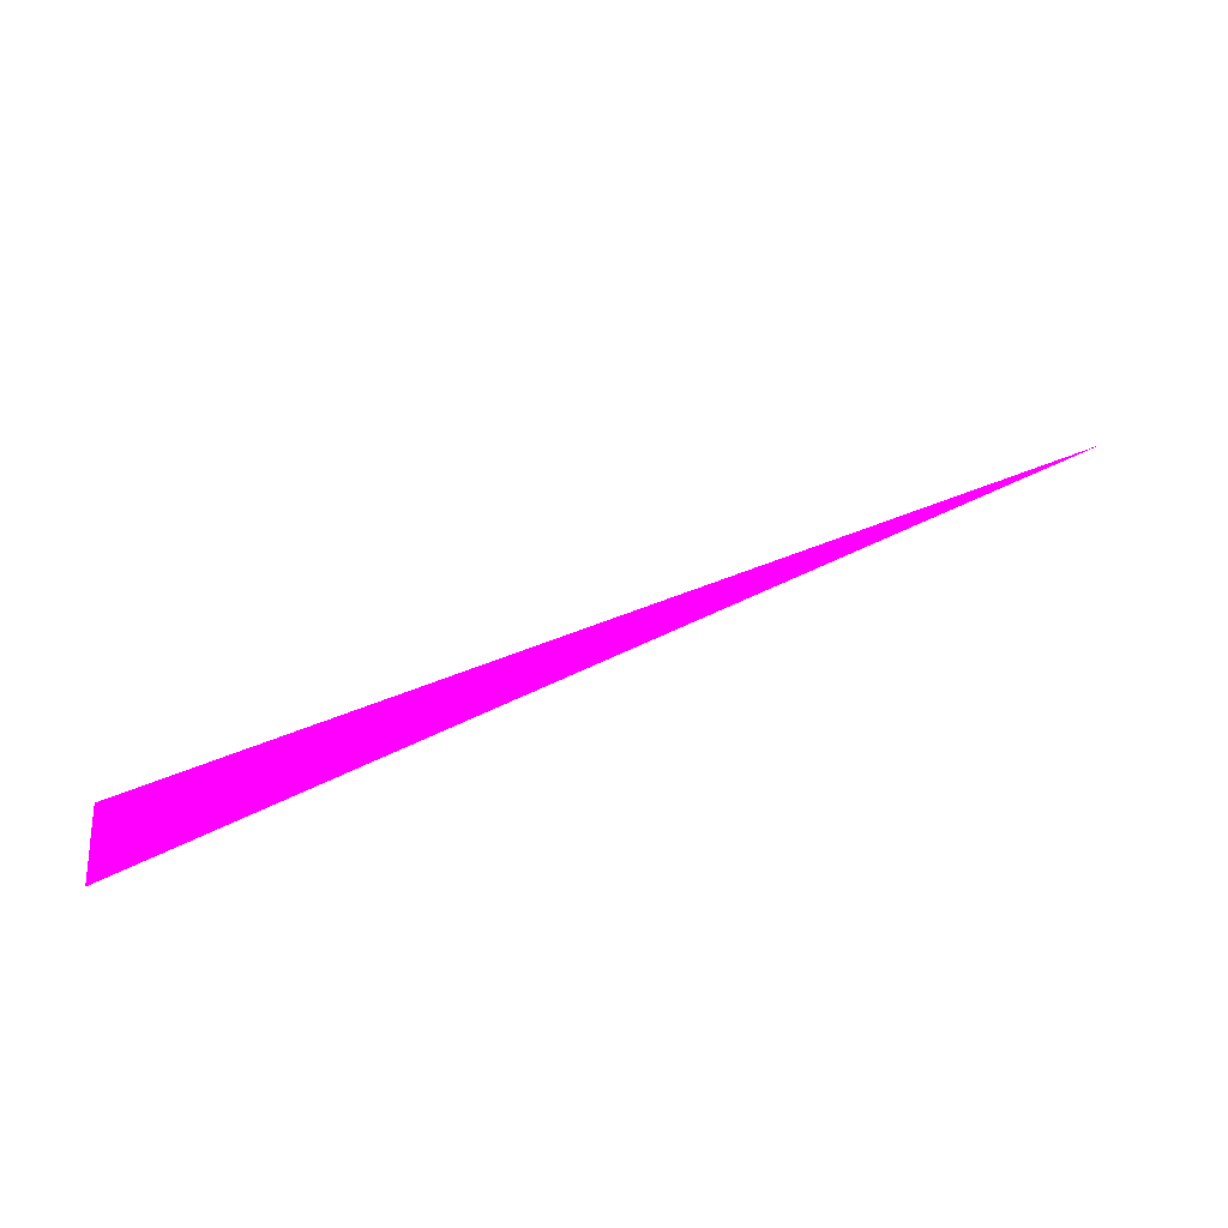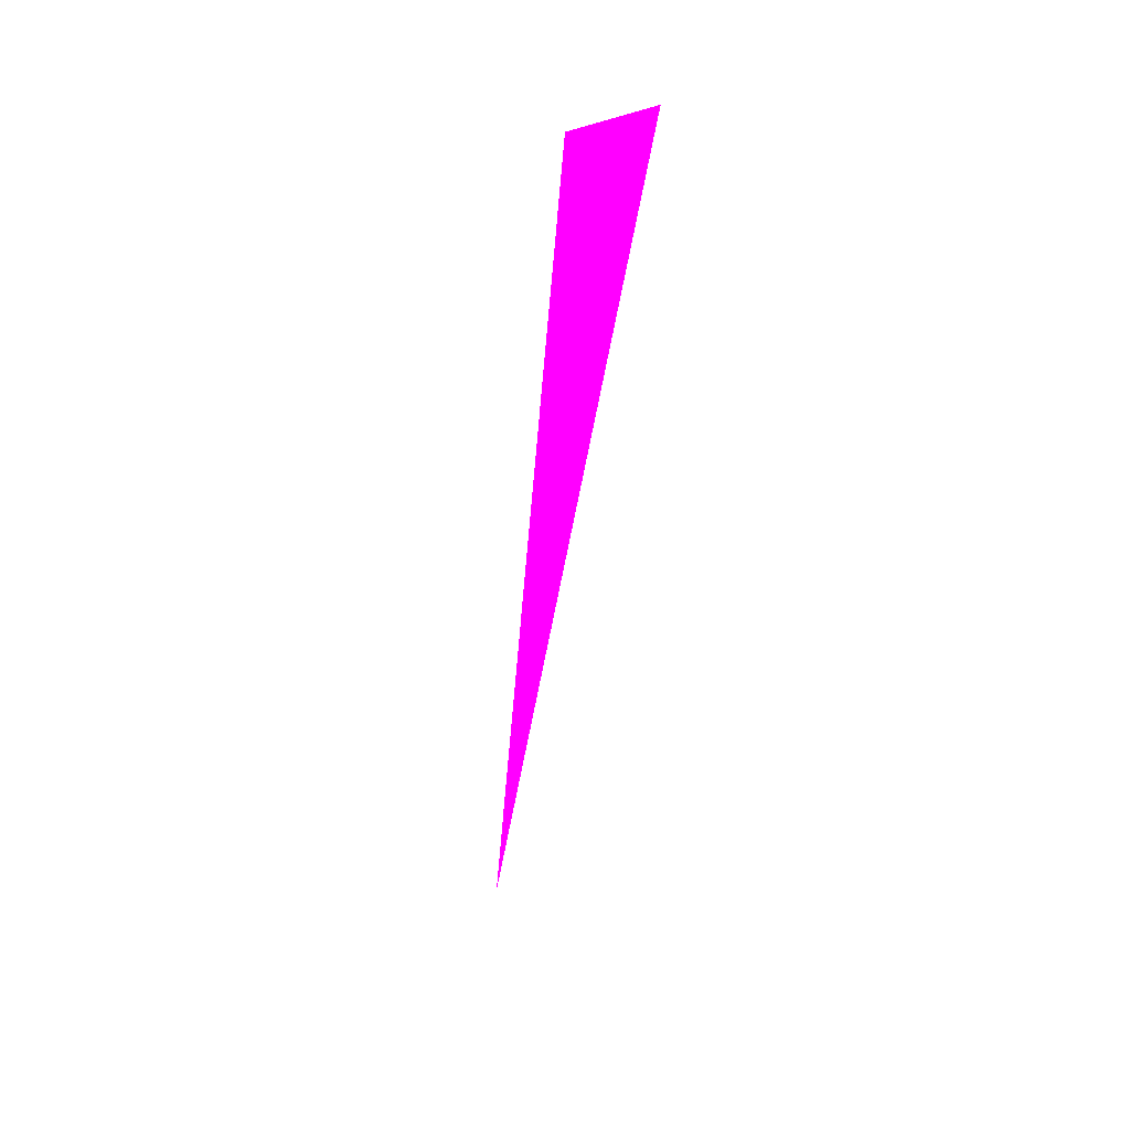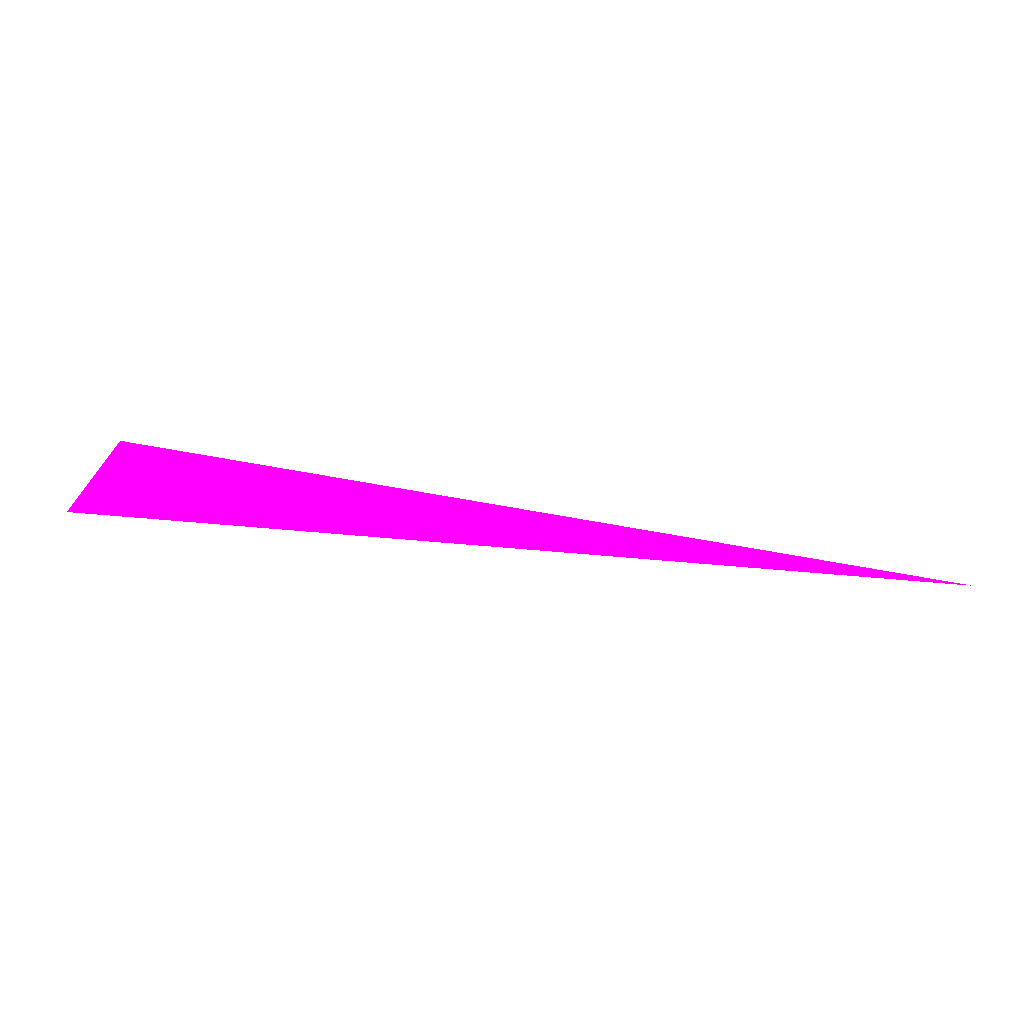
<metadata>
{"format":"obj","ext":"obj","renderer":"f3d","projection":"perspective","resolution":1024,"background":"white","views":[{"elev":58.8,"azim":-24.5,"up":"+Y"},{"elev":-50.3,"azim":-91.9,"up":"+Z"},{"elev":76.7,"azim":13.9,"up":"+Z"}]}
</metadata>
<code>
o geometry_0
v 6.125e+05 5.855e+06 664 1 0 1
v 6.125e+05 5.855e+06 664 1 0 1
v 6.125e+05 5.855e+06 664 1 0 1
f 2 3 1

</code>
